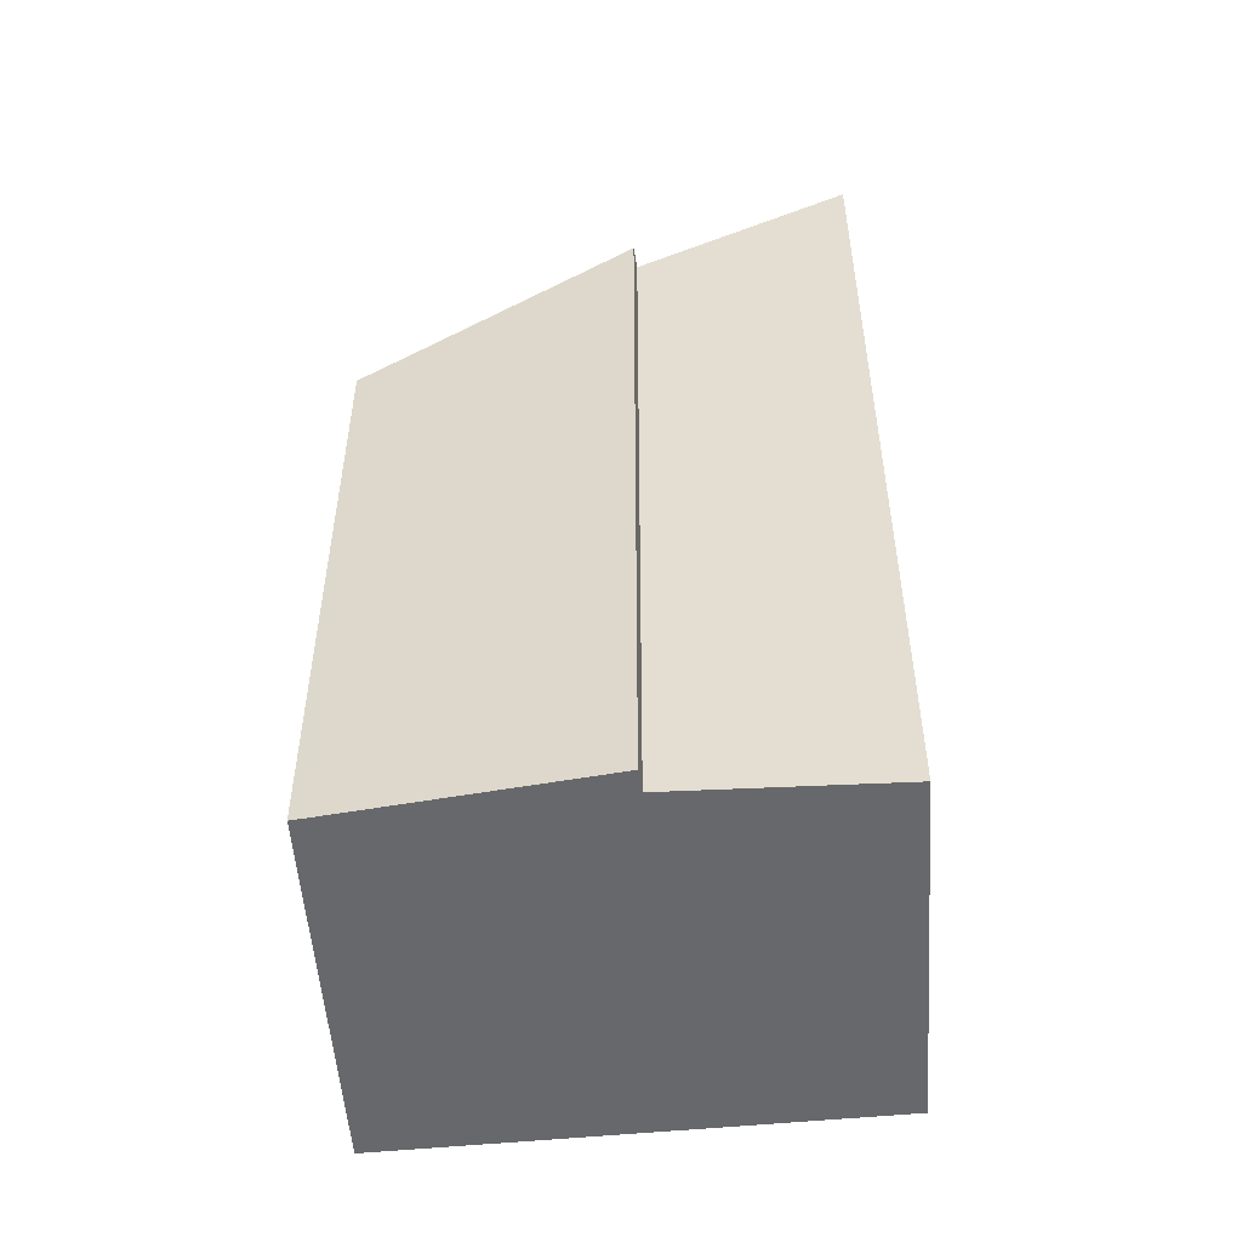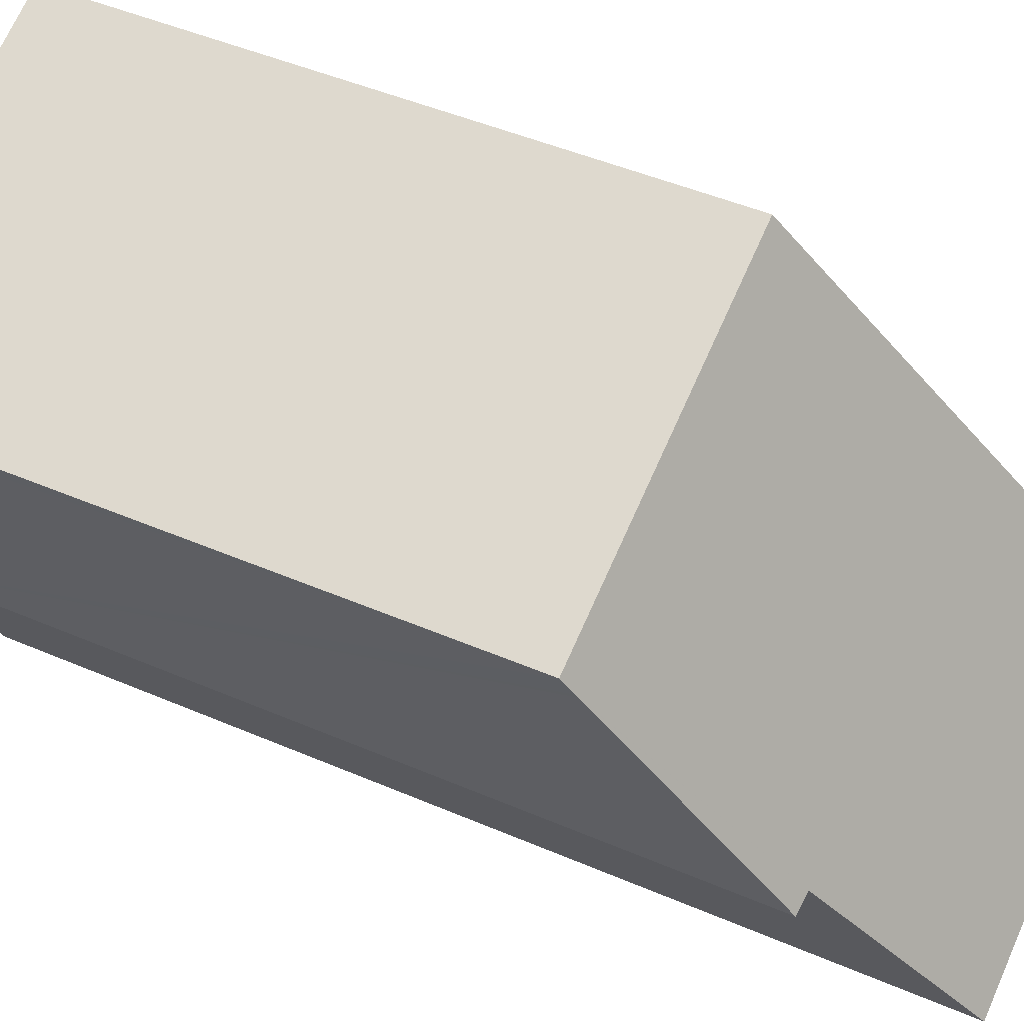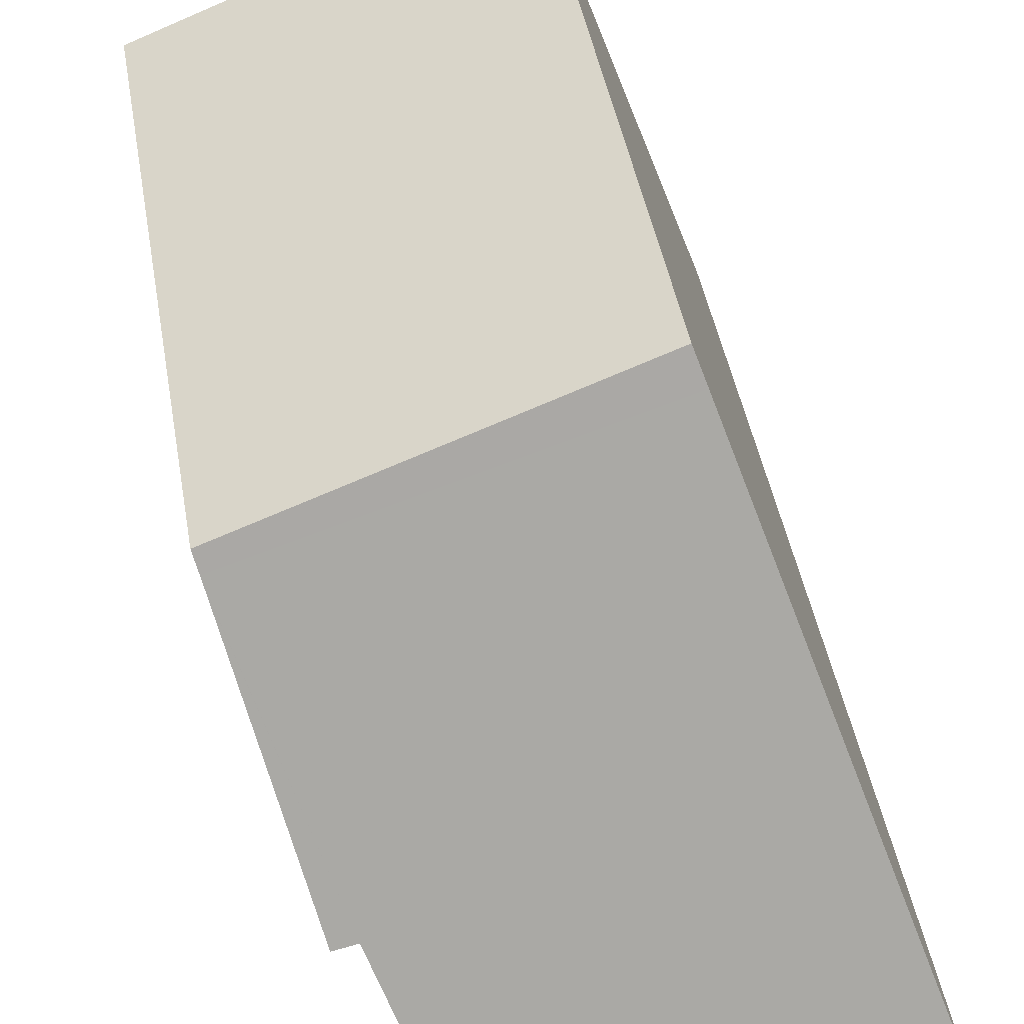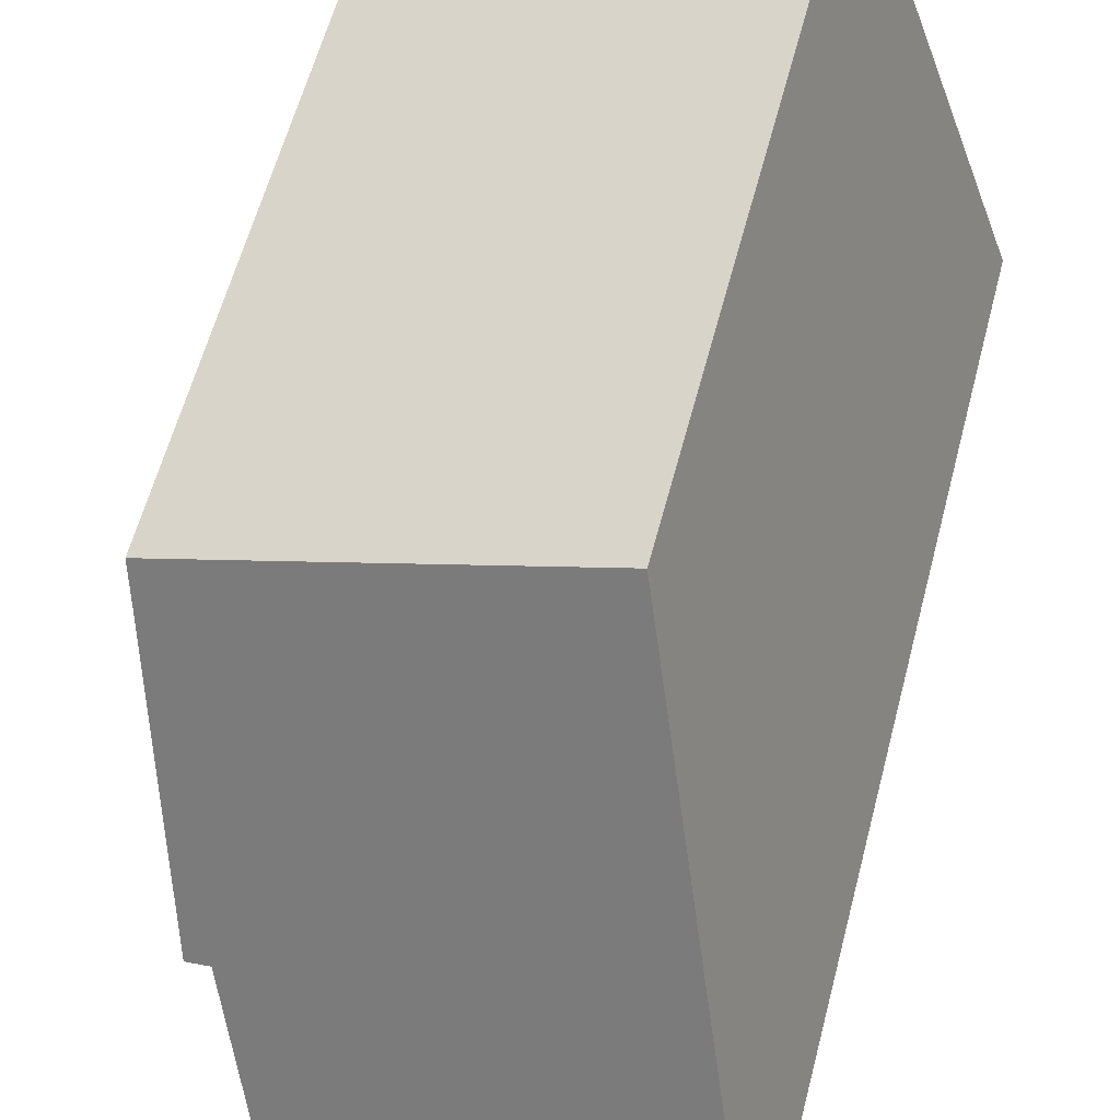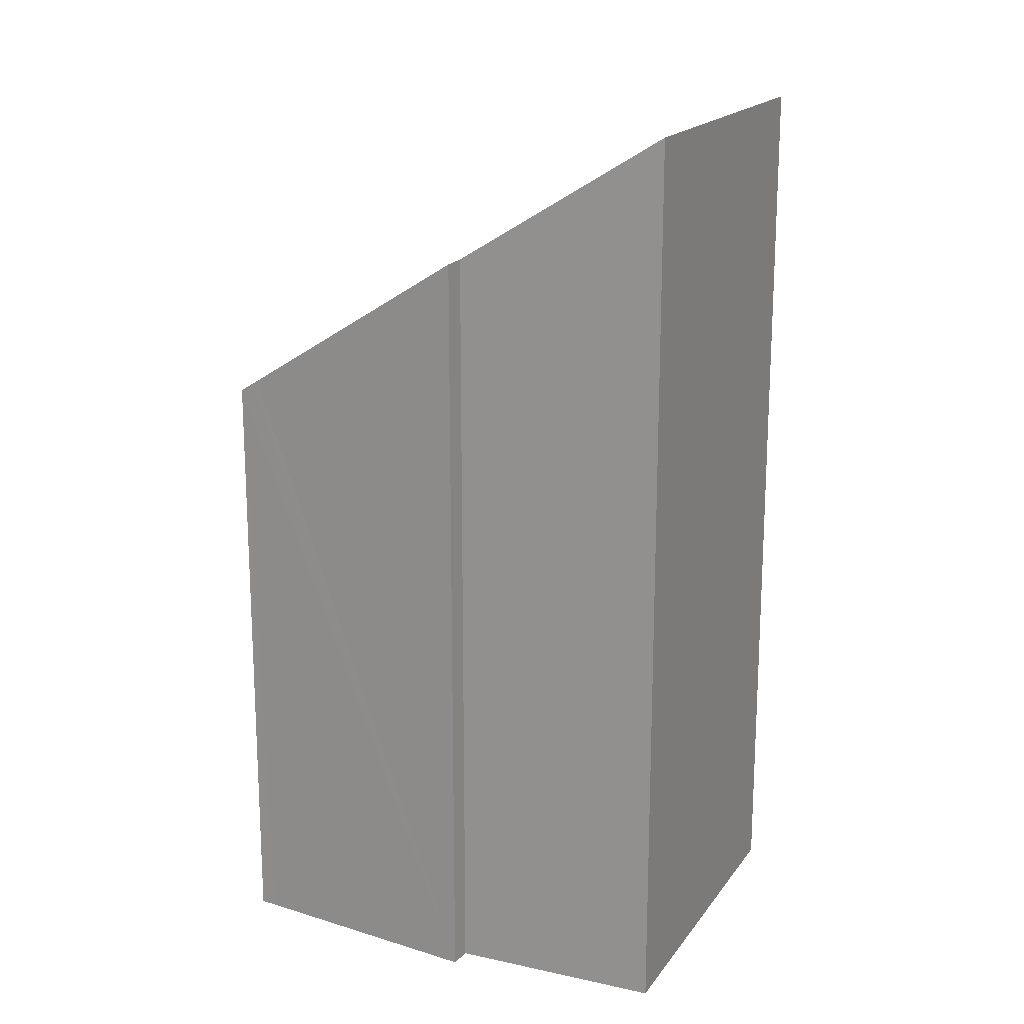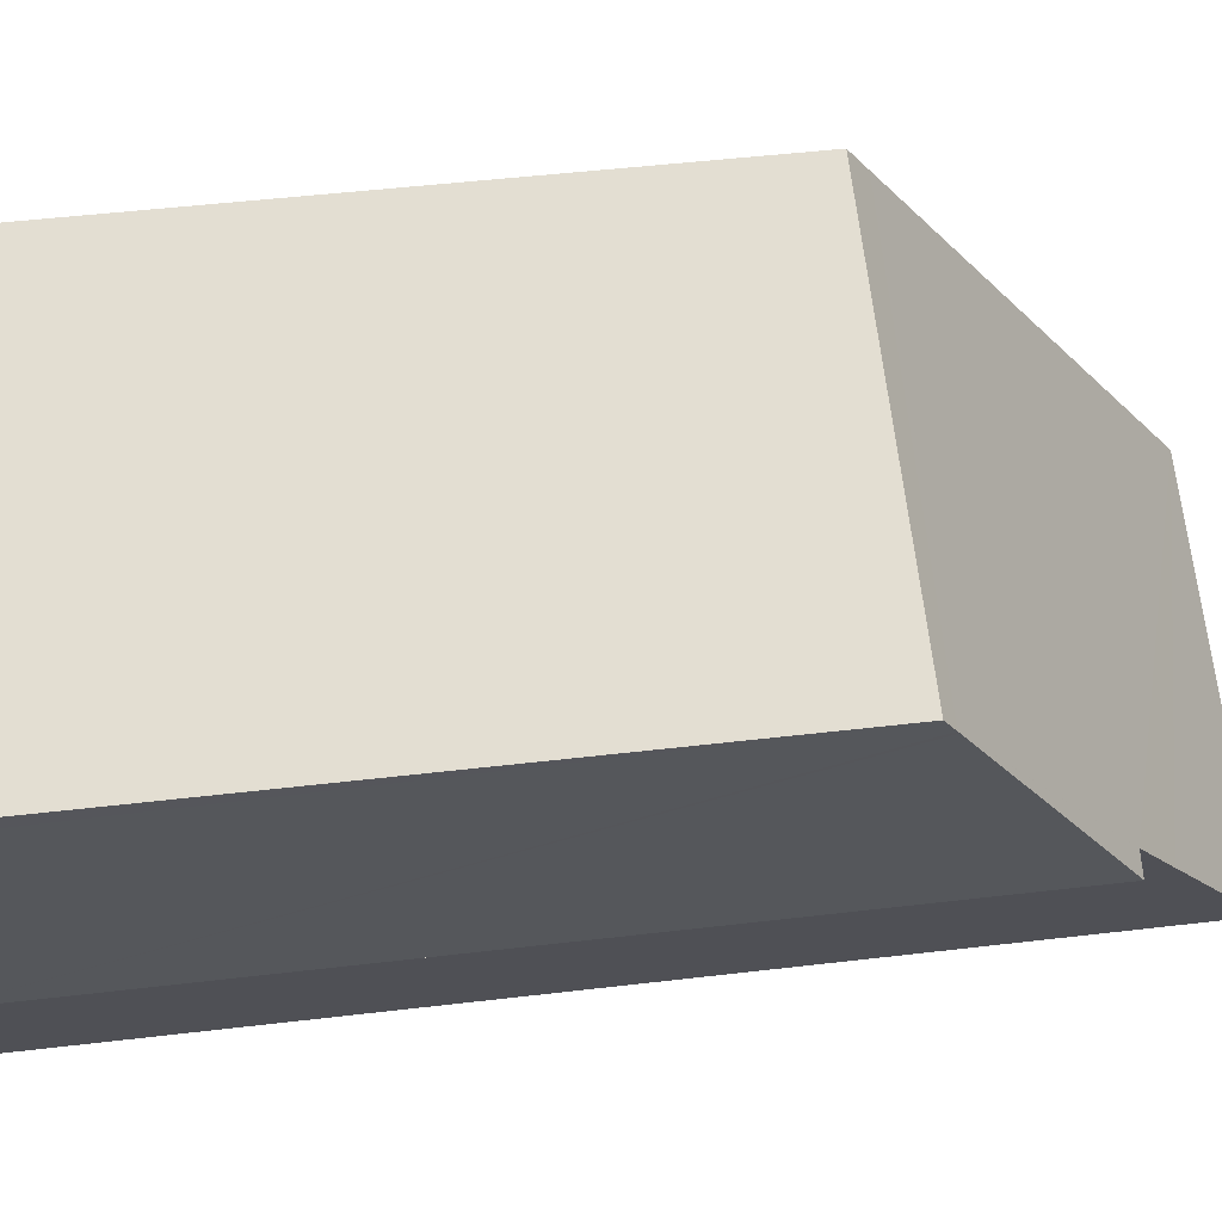
<metadata>
{"format":"obj","ext":"obj","renderer":"f3d","projection":"perspective","resolution":1024,"background":"white","views":[{"elev":-52.4,"azim":115.3,"up":"+Y"},{"elev":47.0,"azim":116.0,"up":"+Z"},{"elev":43.7,"azim":170.3,"up":"+Z"},{"elev":59.5,"azim":-165.4,"up":"+Z"},{"elev":18.0,"azim":135.7,"up":"+Y"},{"elev":47.1,"azim":82.3,"up":"+Z"}]}
</metadata>
<code>
v  5.878 7.34 3.459
v  4.913 9.124 0.747
v  5.888 7.317 3.495
v  5.165 9.11 0.673
v  0 10.67 6.531e-16
v  4.658 9.54 0.126
v  3.968 10.66 -1.549
v  1.735 7.401 4.976
v  5.94 7.194 3.688
v  1.845 7.194 5.292
v  4.913 -4.574e-17 0.747
v  5.165 -4.121e-17 0.673
v  0 0 0
v  3.968 9.485e-17 -1.549
v  1.845 -3.24e-16 5.292
v  1.735 -3.047e-16 4.976
v  5.94 -2.258e-16 3.688
v  5.888 -2.14e-16 3.495
v  5.878 -2.118e-16 3.459
v  4.658 -7.715e-18 0.126
g defaultobject
f 1 2 3
f 2 1 4
f 5 6 7
f 6 5 2
f 2 5 8
f 2 8 3
f 3 8 9
f 9 8 10
f 4 11 2
f 11 4 12
f 7 13 5
f 13 7 14
f 13 8 5
f 8 13 10
f 10 13 15
f 15 13 16
f 15 9 10
f 9 15 17
f 1 12 4
f 12 1 3
f 12 3 9
f 12 9 18
f 18 9 17
f 12 18 19
f 6 14 7
f 14 6 2
f 14 2 20
f 20 2 11
f 19 11 12
f 11 19 20
f 20 19 18
f 20 18 17
f 20 17 15
f 20 15 14
f 14 15 16
f 14 16 13

</code>
